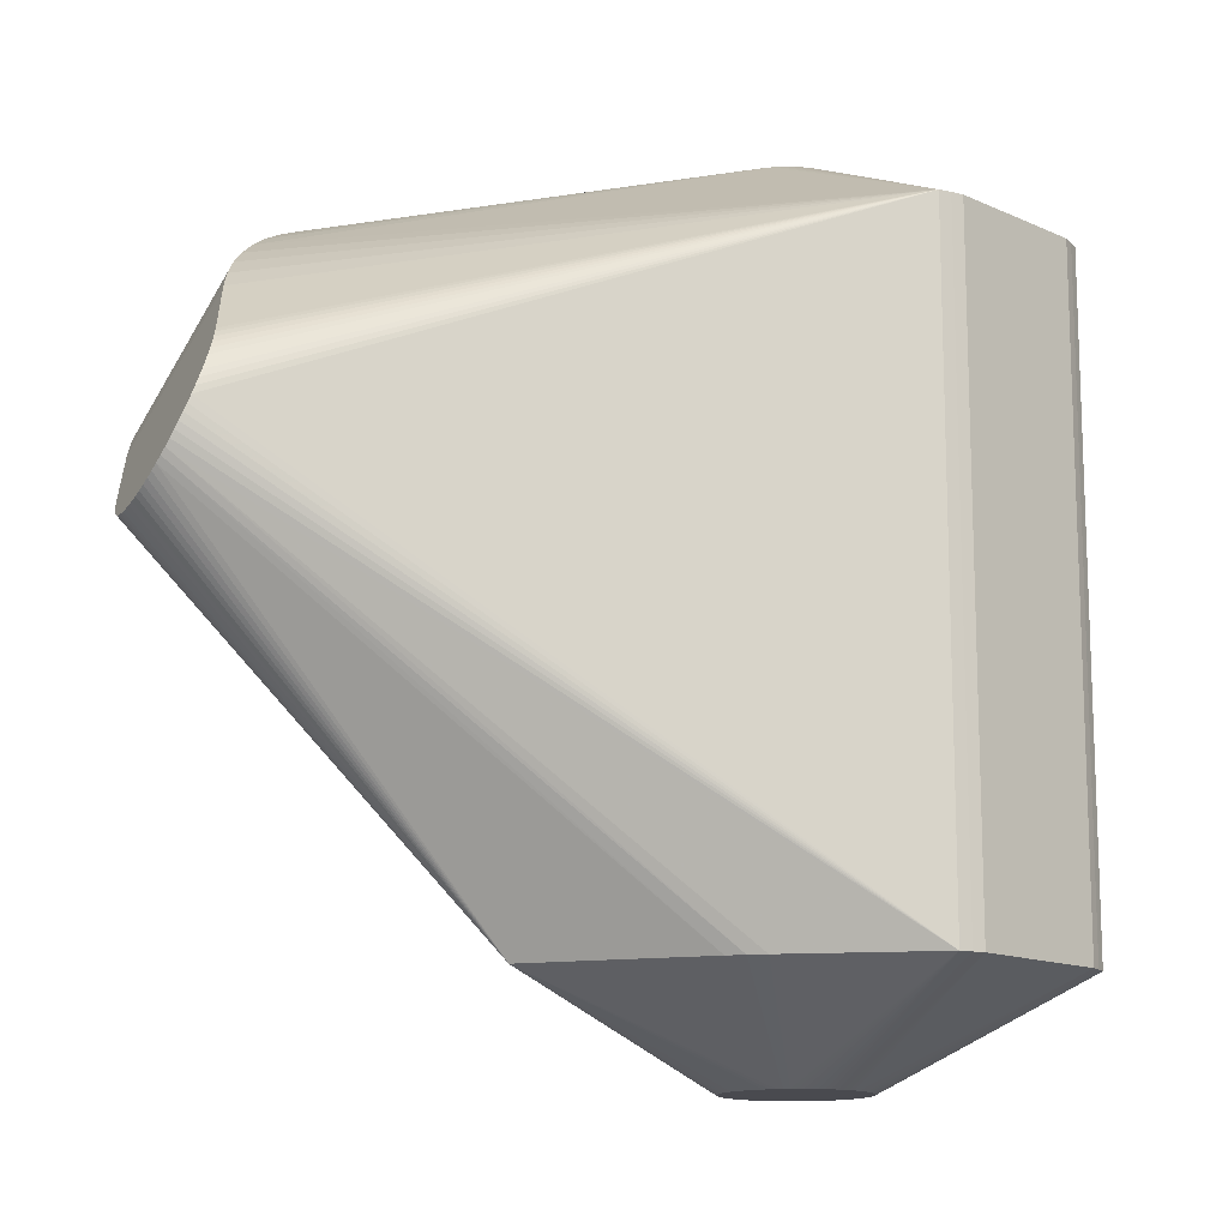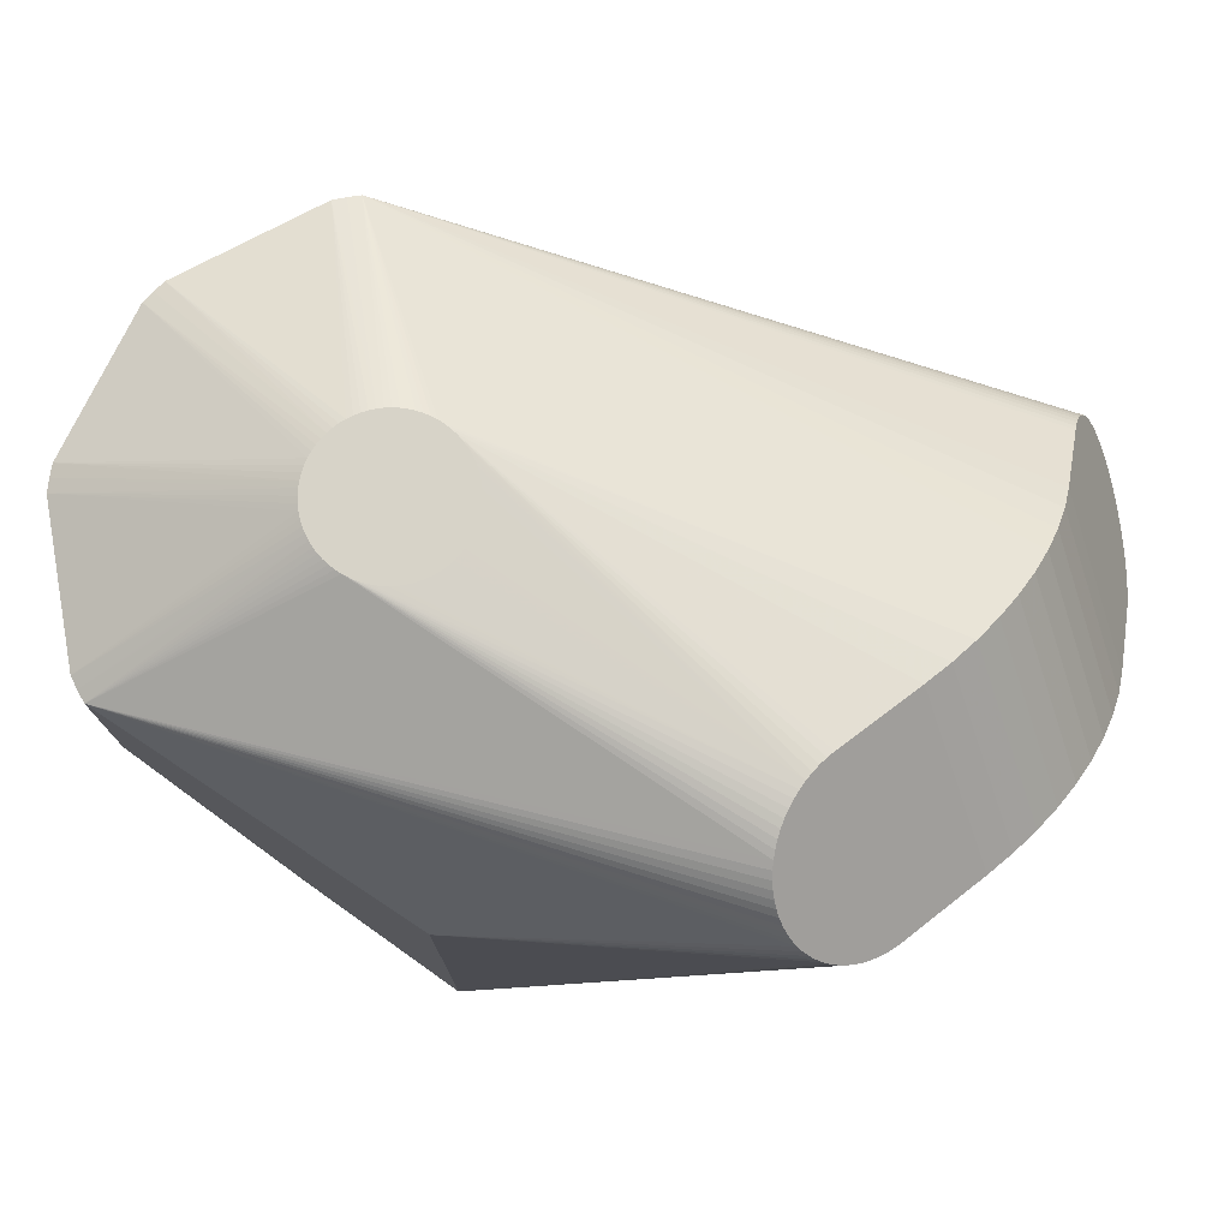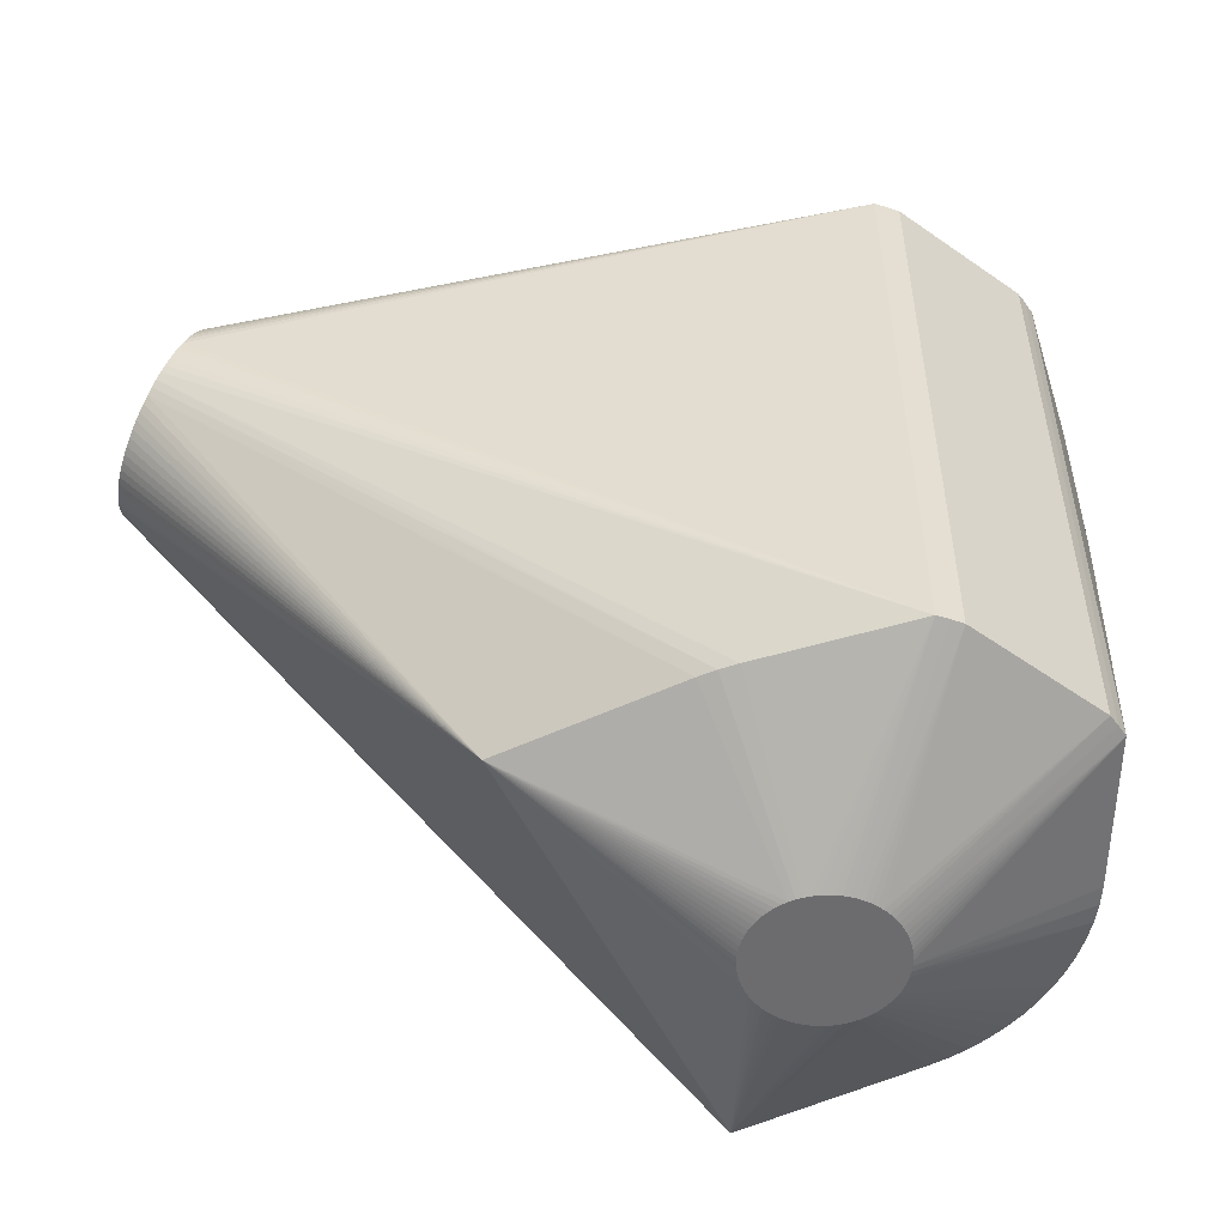
<metadata>
{"format":"obj","ext":"obj","renderer":"f3d","projection":"perspective","resolution":1024,"background":"white","views":[{"elev":-13.6,"azim":107.5,"up":"+Y"},{"elev":77.1,"azim":-54.6,"up":"+Y"},{"elev":-53.8,"azim":116.2,"up":"+Y"}]}
</metadata>
<code>
v 0 -0.00705 -0.0085
v 0 -0.00705 -0.0115
v 0 0.01105 -0.0085
v 0 0.01105 -0.0115
v 0 0.00845 0.000642
v -0.002685 -0.005 -0.01422
v 0.001096 0.007702 0.00139
v -0.0004428 0.01093 -0.001833
v -0.003028 -0.005 -0.01398
v 0.0002509 0.01095 -0.001857
v 0.007511 0.003464 0.0008552
v -0.001229 -0.00705 -0.01086
v -0.001229 -0.00705 -0.00914
v -0.001229 0.01105 -0.01086
v -0.001229 0.01105 -0.00914
v -0.001449 -0.00705 -0.01039
v -0.001449 -0.00705 -0.009612
v -0.001449 0.01105 -0.01039
v -0.001449 0.01105 -0.009612
v -0.00075 -0.00705 -0.008701
v -0.00075 -0.00705 -0.0113
v -0.00075 0.01105 -0.008701
v -0.00075 0.01105 -0.0113
v 0.001477 -0.00705 -0.01026
v 0.001477 -0.00705 -0.00974
v 0.001477 0.01105 -0.01026
v 0.001477 0.01105 -0.00974
v 0.001359 -0.00705 -0.01063
v 0.001359 -0.00705 -0.009366
v 0.001359 0.01105 -0.01063
v 0.001359 0.01105 -0.009366
v 0.004047 0.005 -0.01443
v 0.004047 0.009 -0.01443
v 0.004047 -0.005 -0.01443
v -0.004843 -0.005 -0.01124
v -0.0015 -0.00705 -0.01
v -0.0015 0.01105 -0.01
v 0.0001307 -0.00705 -0.01149
v 0.0001307 -0.00705 -0.008506
v 0.0001307 0.01105 -0.01149
v 0.0001307 0.01105 -0.008506
v 0.004985 -0.005 -0.01039
v -0.0002712 0.01095 -0.001855
v 0.0008604 -0.00705 -0.008771
v 0.0008604 -0.00705 -0.01123
v 0.0008604 0.01105 -0.008771
v 0.0008604 0.01105 -0.01123
v -0.002962 0.009 -0.01522
v -0.002962 0.00502 -0.01522
v 7.704e-05 0.01096 -0.001867
v 0.009846 0.004133 -0.001502
v -0.001904 0.009114 -2.192e-05
v 0.007634 0.007419 -0.001229
v 0.008323 0.002966 0.0004011
v 0.0005917 0.0109 -0.001805
v 0.000671 0.005 -0.01596
v 0.000671 0.009 -0.01596
v 0.000671 -0.005 -0.01596
v 0.009442 0.005564 -0.001867
v 0.005 -0.005 -0.006
v 0.005 -0.005 -0.01
v 0.00873 0.002902 8.046e-05
v 0.0002692 0.008467 0.0006253
v -0.00195 0.009233 -0.0001409
v -0.001344 0.008498 0.0005935
v -0.003922 -0.005 -0.0131
v -0.001149 -0.00705 -0.01096
v -0.001149 -0.00705 -0.009036
v -0.001149 0.01105 -0.01096
v -0.001149 0.01105 -0.009036
v -0.00493 -0.005 -0.01083
v 0.001705 0.007507 0.001547
v 0.004429 0.009 -0.01405
v 0.004429 -0.005 -0.01405
v 0.009513 0.00324 -0.0007672
v 0.009808 0.003838 -0.001321
v 0.004066 0.006383 0.001786
v 0.0009963 0.008706 0.0003855
v -0.001779 0.01019 -0.001101
v 0.009424 0.003153 -0.0006458
v 0.007161 0.007849 -0.001072
v -0.004723 -0.005 -0.01164
v 0.0004229 0.01093 -0.001836
v 0.006129 0.008643 -0.000873
v 0.009219 0.003015 -0.0003996
v 0.00765 0.00334 0.000797
v -0.0001351 0.008454 0.0006378
v 0.005146 0.00564 0.001666
v -0.004569 -0.005 -0.01203
v 0.008185 0.003015 0.000496
v -0.001226 0.01066 -0.001572
v -0.001681 0.00878 0.0003119
v 0.003495 0.006713 0.001786
v -0.0002605 -0.00705 -0.01148
v -0.0002605 -0.00705 -0.008523
v -0.0002605 0.01105 -0.01148
v -0.0002605 0.01105 -0.008523
v -0.004167 -0.005 -0.01276
v -0.001359 0.01058 -0.001492
v -0.0006111 0.01089 -0.001801
v 0.002909 0.007011 0.001746
v 0.004243 0.009 -0.01424
v 0.004243 -0.005 -0.01424
v 0.0007559 0.01086 -0.001763
v -0.001494 -0.00705 -0.01013
v -0.001494 -0.00705 -0.009869
v -0.001494 0.01105 -0.01013
v -0.001494 0.01105 -0.009869
v -0.00335 -0.005 -0.01371
v 0.009836 0.004448 -0.001651
v 0.003823 0.009895 -0.0009527
v -0.001481 0.0105 -0.001404
v 0.001061 -0.00705 -0.008939
v 0.001061 -0.00705 -0.01106
v 0.001061 0.01105 -0.008939
v 0.001061 0.01105 -0.01106
v -0.001999 0.0096 -0.0005085
v -0.002324 -0.005 -0.01443
v 0.009345 0.005708 -0.001855
v -0.0003882 -0.00705 -0.008551
v -0.0003882 -0.00705 -0.01145
v -0.0003882 0.01105 -0.008551
v -0.0003882 0.01105 -0.01145
v -0.0007748 0.01085 -0.001758
v 0.00924 0.005846 -0.001833
v -0.0009642 -0.00705 -0.008851
v -0.0009642 -0.00705 -0.01115
v -0.0009642 0.01105 -0.008851
v -0.0009642 0.01105 -0.01115
v -0.0006339 -0.00705 -0.01136
v -0.0006339 -0.00705 -0.008641
v -0.0006339 0.01105 -0.01136
v -0.0006339 0.01105 -0.008641
v 0.009813 0.00461 -0.001712
v -0.00141 -0.00705 -0.009487
v -0.00141 -0.00705 -0.01051
v -0.00141 0.01105 -0.009487
v -0.00141 0.01105 -0.01051
v 0.000513 -0.00705 -0.01141
v 0.000513 -0.00705 -0.00859
v 0.000513 0.01105 -0.01141
v 0.000513 0.01105 -0.00859
v -0.001955 0.009845 -0.0007531
v 0.009529 0.005413 -0.001867
v 0.001204 0.005 -0.01588
v 0.001204 0.009 -0.01588
v 0.001204 -0.005 -0.01588
v 0.009593 0.00334 -0.0008862
v 0.001299 -0.00705 -0.00925
v 0.001299 -0.00705 -0.01075
v 0.001299 0.01105 -0.00925
v 0.001299 0.01105 -0.01075
v 0.008203 0.003411 0.0002823
v 0.009128 0.005976 -0.001801
v 0.007228 0.004398 0.0006333
v 0.009676 0.005098 -0.001836
v 0.006122 0.0048 0.00139
v 0.009847 0.004289 -0.00158
v -0.001299 -0.00705 -0.00925
v -0.001299 -0.00705 -0.01075
v -0.001299 0.01105 -0.00925
v -0.001299 0.01105 -0.01075
v -0.001209 0.00842 0.0006723
v 0.007525 0.00345 0.0008497
v 0.002608 0.01032 -0.001229
v 0.009023 0.006082 -0.001763
v -0.000513 -0.00705 -0.01141
v -0.000513 -0.00705 -0.00859
v -0.000513 0.01105 -0.01141
v -0.000513 0.01105 -0.00859
v 0.00141 -0.00705 -0.009487
v 0.00141 -0.00705 -0.01051
v 0.00141 0.01105 -0.009487
v 0.00141 0.01105 -0.01051
v -0.001066 0.008349 0.0007425
v 0.008048 0.003077 0.0005837
v 0.007912 0.003153 0.0006635
v 0.005649 0.005231 0.001547
v -0.00158 0.008679 0.0004126
v 0.0006339 -0.00705 -0.01136
v 0.0006339 -0.00705 -0.008641
v 0.0006339 0.01105 -0.01136
v 0.0006339 0.01105 -0.008641
v 0.0009642 -0.00705 -0.008851
v 0.0009642 -0.00705 -0.01115
v 0.0009642 0.01105 -0.008851
v 0.0009642 0.01105 -0.01115
v 0.004617 0.006025 0.001746
v 0.0009386 0.005 -0.01593
v 0.0009386 0.009 -0.01593
v 0.0009386 -0.005 -0.01593
v 0.0003882 -0.00705 -0.008551
v 0.0003882 -0.00705 -0.01145
v 0.0003882 0.01105 -0.008551
v 0.0003882 0.01105 -0.01145
v -0.001998 0.009477 -0.0003852
v -0.001061 -0.00705 -0.008939
v -0.001061 -0.00705 -0.01106
v -0.001061 0.01105 -0.008939
v -0.001061 0.01105 -0.01106
v -0.005218 0.009 -0.01296
v -0.005218 0.00502 -0.01296
v 0.007779 0.00324 0.0007348
v -0.001852 0.01008 -0.0009886
v -0.004983 -0.005 -0.01042
v -0.001468 0.008585 0.0005067
v -0.005346 0.009 -0.01272
v -0.005346 0.00502 -0.01272
v 0.001494 -0.00705 -0.01013
v 0.001494 -0.00705 -0.009869
v 0.001494 0.01105 -0.01013
v 0.001494 0.01105 -0.009869
v -0.0007559 0.008237 0.0008552
v 0.003217 0.01013 -0.001072
v -0.00191 0.009964 -0.0008724
v -0.0009325 0.0108 -0.001705
v -0.003649 -0.005 -0.01342
v 0.002311 0.007277 0.001666
v 0.0002605 -0.00705 -0.01148
v 0.0002605 -0.00705 -0.008523
v 0.0002605 0.01105 -0.01148
v 0.0002605 0.01105 -0.008523
v -0.001844 0.008998 9.38e-05
v 0.005578 0.009002 -0.0008331
v -0.004383 -0.005 -0.01241
v 0.009663 0.00345 -0.001002
v 0.0001351 0.008454 0.0006378
v -0.001593 0.0104 -0.001309
v 0.009326 0.003077 -0.0005229
v 0.009771 0.0037 -0.00122
v 0.006658 0.008258 -0.0009527
v -0.0009144 0.008288 0.0008037
v 0.001187 0.008841 0.0002504
v 0.009105 0.002966 -0.0002766
v 0.005007 0.009331 -0.0008331
v 0.00846 0.002931 0.0002997
v 0.004421 0.00963 -0.000873
v 0.001149 -0.00705 -0.01096
v 0.001149 -0.00705 -0.009036
v 0.001149 0.01105 -0.01096
v 0.001149 0.01105 -0.009036
v -0.0002692 0.008467 0.0006253
v -0.001769 0.008887 0.0002053
v 0.007447 0.006087 -0.0004007
v 0.009733 0.004936 -0.001805
v -0.005 0.005 -0.006
v -0.005 -0.005 -0.006
v -0.005 -0.005 -0.01
v -0.001083 0.01073 -0.001643
v 0.009779 0.004773 -0.001763
v 0.00886 0.002909 -3.568e-05
v -0.0008604 -0.00705 -0.008771
v -0.0008604 -0.00705 -0.01123
v -0.0008604 0.01105 -0.008771
v -0.0008604 0.01105 -0.01123
v -0.001984 0.009723 -0.0006315
v -0.0001307 -0.00705 -0.01149
v -0.0001307 -0.00705 -0.008506
v -0.0001307 0.01105 -0.01149
v -0.0001307 0.01105 -0.008506
v 0.0015 -0.00705 -0.01
v 0.0015 0.01105 -0.01
v 0.004938 -0.005 -0.01078
v 0.008985 0.002931 -0.000155
v 0.009723 0.00357 -0.001113
v -9.743e-05 0.01096 -0.001867
v -0.005463 0.009 -0.01248
v -0.005463 0.00502 -0.01248
v 0.009608 0.005257 -0.001857
v -0.002724 0.009 -0.01535
v -0.002724 0.00502 -0.01535
v -0.001359 -0.00705 -0.01063
v -0.001359 -0.00705 -0.009366
v -0.001359 0.01105 -0.01063
v -0.001359 0.01105 -0.009366
v 0.009833 0.003982 -0.001415
v -0.001477 -0.00705 -0.01026
v -0.001477 -0.00705 -0.00974
v -0.001477 0.01105 -0.01026
v -0.001477 0.01105 -0.00974
v -0.001982 0.009354 -0.0002623
v 0.00075 -0.00705 -0.008701
v 0.00075 -0.00705 -0.0113
v 0.00075 0.01105 -0.008701
v 0.00075 0.01105 -0.0113
v -0.001692 0.0103 -0.001208
v 0.008596 0.002909 0.0001925
v 0.001449 -0.00705 -0.01039
v 0.001449 -0.00705 -0.009612
v 0.001449 0.01105 -0.01039
v 0.001449 0.01105 -0.009612
v 0.001229 -0.00705 -0.01086
v 0.001229 -0.00705 -0.00914
v 0.001229 0.01105 -0.01086
v 0.001229 0.01105 -0.00914
v -0.002481 0.009 -0.01546
v -0.002481 0.00502 -0.01546
f 1 60 247
f 74 73 134
f 247 60 177
f 177 203 247
f 158 74 110
f 110 134 158
f 74 134 110
f 6 49 118
f 257 58 2
f 101 247 93
f 109 217 49
f 198 217 109
f 49 217 202
f 202 98 225
f 51 74 158
f 148 75 60
f 75 148 226
f 226 148 60
f 116 102 33
f 73 102 116
f 271 118 49
f 58 118 271
f 271 297 58
f 130 118 58
f 263 42 209
f 74 230 263
f 230 42 263
f 61 226 60
f 221 190 57
f 237 101 93
f 73 26 211
f 211 224 73
f 9 49 6
f 9 109 49
f 66 202 217
f 98 202 66
f 208 202 225
f 264 251 60
f 177 251 85
f 157 178 247
f 158 134 276
f 276 51 158
f 74 51 276
f 177 85 153
f 153 85 226
f 146 190 221
f 225 98 160
f 8 280 100
f 8 100 124
f 124 100 280
f 296 57 56
f 73 81 53
f 53 81 178
f 178 157 53
f 93 247 77
f 247 188 77
f 247 178 88
f 88 188 247
f 231 81 73
f 188 88 231
f 178 81 231
f 231 88 178
f 235 237 93
f 224 211 235
f 200 48 201
f 19 280 8
f 253 9 6
f 267 274 207
f 176 177 60
f 54 251 177
f 60 236 54
f 75 226 80
f 60 75 80
f 251 264 234
f 234 85 251
f 234 264 60
f 60 85 234
f 203 177 164
f 177 153 164
f 76 276 226
f 76 230 74
f 74 276 76
f 187 116 33
f 73 116 240
f 182 285 33
f 33 146 182
f 58 191 219
f 219 191 147
f 180 147 34
f 180 139 147
f 58 257 94
f 94 121 58
f 167 130 58
f 58 121 167
f 67 217 198
f 67 66 217
f 205 268 71
f 16 82 136
f 248 36 247
f 205 36 248
f 247 268 248
f 248 268 205
f 247 120 95
f 168 120 247
f 247 13 68
f 252 20 247
f 247 126 252
f 220 192 60
f 140 181 60
f 60 192 140
f 113 239 60
f 60 184 113
f 60 181 282
f 25 210 60
f 60 289 25
f 261 61 60
f 60 210 261
f 209 42 261
f 42 61 261
f 60 239 293
f 293 149 60
f 171 289 60
f 52 246 247
f 154 153 226
f 244 53 157
f 153 154 244
f 244 154 53
f 188 231 84
f 224 77 84
f 84 77 188
f 73 224 84
f 84 231 73
f 237 235 262
f 262 235 211
f 165 72 214
f 267 108 37
f 267 279 18
f 23 270 48
f 198 109 127
f 109 9 127
f 9 253 127
f 6 118 21
f 21 253 6
f 118 130 21
f 251 54 287
f 287 54 236
f 287 236 60
f 177 176 90
f 90 54 177
f 90 176 60
f 60 54 90
f 226 85 229
f 229 80 226
f 229 85 60
f 60 80 229
f 247 203 86
f 86 164 247
f 203 164 86
f 11 157 247
f 247 164 11
f 11 164 157
f 230 76 265
f 265 76 226
f 265 42 230
f 265 61 42
f 226 61 265
f 33 285 47
f 47 187 33
f 290 26 73
f 73 174 290
f 73 152 30
f 30 174 73
f 294 152 73
f 73 240 294
f 195 146 221
f 2 58 38
f 58 219 38
f 147 139 193
f 193 219 147
f 283 180 34
f 24 288 74
f 74 263 24
f 24 263 209
f 74 288 172
f 74 150 292
f 292 238 74
f 114 103 74
f 74 238 114
f 34 103 114
f 114 185 34
f 98 66 12
f 66 67 12
f 12 160 98
f 35 82 16
f 35 268 82
f 35 71 268
f 277 35 16
f 71 35 277
f 89 136 82
f 82 268 89
f 89 268 208
f 89 208 225
f 278 17 247
f 258 1 247
f 247 95 258
f 247 20 131
f 131 168 247
f 197 126 247
f 247 68 197
f 60 1 39
f 39 220 60
f 44 184 60
f 60 282 44
f 60 149 29
f 29 171 60
f 72 165 7
f 247 72 7
f 247 101 218
f 218 72 247
f 267 246 117
f 73 53 166
f 166 154 73
f 53 154 166
f 157 164 155
f 155 244 157
f 155 164 153
f 153 244 155
f 107 279 267
f 267 37 107
f 138 274 267
f 267 18 138
f 162 14 201
f 201 207 162
f 162 207 274
f 69 200 201
f 201 14 69
f 48 200 129
f 296 270 132
f 270 23 132
f 60 251 62
f 62 287 60
f 251 287 62
f 141 182 146
f 146 195 141
f 34 185 45
f 45 283 34
f 28 150 74
f 74 172 28
f 105 36 205
f 205 71 105
f 71 277 105
f 136 89 272
f 225 160 272
f 272 89 225
f 159 13 247
f 247 273 159
f 247 17 135
f 135 273 247
f 247 36 106
f 106 278 247
f 206 179 247
f 214 72 111
f 72 218 111
f 111 212 214
f 101 237 111
f 111 218 101
f 262 212 111
f 237 262 111
f 144 269 73
f 156 276 134
f 73 269 156
f 226 276 156
f 27 165 214
f 214 212 27
f 8 124 43
f 43 137 19
f 43 19 8
f 255 23 48
f 48 129 255
f 96 57 296
f 179 206 92
f 247 179 92
f 92 243 247
f 233 7 165
f 246 52 64
f 64 281 246
f 196 117 246
f 246 281 196
f 243 92 223
f 223 92 206
f 223 52 247
f 247 243 223
f 223 64 52
f 281 64 223
f 91 108 267
f 73 154 125
f 250 134 73
f 119 125 154
f 119 154 226
f 226 156 119
f 73 125 119
f 165 27 104
f 104 27 55
f 50 241 115
f 115 186 50
f 186 46 50
f 50 46 284
f 284 183 50
f 50 183 142
f 142 194 50
f 50 194 222
f 222 41 50
f 50 41 3
f 3 260 50
f 50 260 97
f 97 122 50
f 291 10 83
f 83 27 291
f 55 27 83
f 10 50 83
f 165 104 83
f 83 104 55
f 123 96 296
f 7 206 213
f 206 232 213
f 247 7 213
f 213 232 247
f 117 196 256
f 267 117 256
f 216 124 280
f 112 79 215
f 267 228 112
f 245 156 134
f 134 250 245
f 73 156 245
f 245 250 73
f 269 144 59
f 59 156 269
f 59 119 156
f 59 144 73
f 73 119 59
f 173 10 291
f 173 50 10
f 241 50 295
f 295 50 151
f 266 122 170
f 266 50 122
f 170 133 266
f 266 133 22
f 22 254 266
f 266 254 128
f 128 199 266
f 266 199 70
f 70 15 266
f 266 15 161
f 266 161 275
f 275 137 266
f 137 43 266
f 296 132 169
f 169 123 296
f 221 57 40
f 57 4 40
f 57 96 259
f 259 4 57
f 65 206 247
f 247 163 65
f 65 163 206
f 175 232 206
f 206 163 175
f 247 232 175
f 175 163 247
f 7 233 78
f 78 63 7
f 267 215 204
f 204 79 267
f 215 79 204
f 143 256 215
f 143 215 267
f 267 256 143
f 91 216 249
f 249 216 280
f 249 280 108
f 108 91 249
f 286 112 228
f 79 112 286
f 286 228 267
f 267 79 286
f 99 112 91
f 99 91 267
f 267 112 99
f 151 50 31
f 50 173 31
f 242 206 7
f 7 87 242
f 7 63 227
f 5 87 7
f 7 227 5
f 202 48 49
f 201 48 202
f 297 271 270
f 296 297 270
f 49 48 270
f 270 271 49
f 103 32 33
f 33 102 103
f 34 32 103
f 103 102 73
f 103 73 74
f 56 297 296
f 58 297 56
f 189 191 56
f 56 191 58
f 56 190 189
f 56 57 190
f 235 77 224
f 93 77 235
f 201 202 207
f 202 208 207
f 268 207 208
f 267 207 268
f 268 246 267
f 247 246 268
f 145 32 34
f 34 147 145
f 33 32 145
f 145 146 33
f 145 191 189
f 147 191 145
f 189 190 145
f 190 146 145
f 106 257 2
f 16 136 106
f 106 292 150
f 181 140 106
f 209 261 106
f 1 258 106
f 289 171 106
f 106 193 139
f 130 167 106
f 106 277 16
f 20 252 106
f 106 25 289
f 106 21 130
f 106 29 149
f 106 94 257
f 106 67 198
f 160 12 106
f 106 135 17
f 106 68 13
f 126 197 106
f 239 113 106
f 106 282 181
f 106 293 239
f 198 127 106
f 2 38 106
f 139 180 106
f 106 24 209
f 106 45 185
f 121 94 106
f 106 167 121
f 185 114 106
f 36 105 106
f 106 272 160
f 106 95 120
f 120 168 106
f 106 131 20
f 106 252 126
f 192 220 106
f 106 140 192
f 106 113 184
f 106 39 1
f 210 25 106
f 106 261 210
f 149 293 106
f 184 44 106
f 106 127 253
f 253 21 106
f 106 38 219
f 219 193 106
f 180 283 106
f 288 24 106
f 106 172 288
f 238 292 106
f 106 114 238
f 106 12 67
f 150 28 106
f 13 159 106
f 17 278 106
f 106 258 95
f 168 131 106
f 106 197 68
f 220 39 106
f 106 44 282
f 171 29 106
f 283 45 106
f 106 28 172
f 106 105 277
f 136 272 106
f 106 159 273
f 273 135 106
f 31 186 115
f 97 260 31
f 274 138 31
f 31 211 26
f 116 187 31
f 31 173 291
f 31 262 211
f 275 161 31
f 31 15 70
f 31 240 116
f 222 194 31
f 31 183 284
f 115 241 31
f 284 46 31
f 31 41 222
f 22 133 31
f 31 122 97
f 31 254 22
f 70 199 31
f 108 280 31
f 31 129 200
f 31 47 285
f 31 194 142
f 142 183 31
f 31 46 186
f 152 294 31
f 3 41 31
f 31 260 3
f 31 133 170
f 170 122 31
f 161 15 31
f 128 254 31
f 31 199 128
f 31 37 108
f 279 107 31
f 280 19 31
f 31 137 275
f 26 290 31
f 31 30 152
f 285 182 31
f 31 195 221
f 31 169 132
f 182 141 31
f 31 18 279
f 31 162 274
f 200 69 31
f 19 137 31
f 187 47 31
f 31 290 174
f 174 30 31
f 31 294 240
f 23 255 31
f 31 212 262
f 31 107 37
f 31 138 18
f 14 162 31
f 31 69 14
f 291 27 31
f 31 132 23
f 31 141 195
f 31 27 212
f 31 255 129
f 241 295 31
f 96 123 31
f 221 40 31
f 31 259 96
f 31 295 151
f 123 169 31
f 31 40 4
f 4 259 31
f 5 43 124
f 165 83 5
f 5 233 165
f 5 223 206
f 5 256 196
f 5 196 281
f 281 223 5
f 5 266 43
f 124 216 5
f 5 112 215
f 5 83 50
f 5 78 233
f 215 256 5
f 5 216 91
f 91 112 5
f 50 266 5
f 206 242 5
f 63 78 5
f 5 242 87
f 5 227 63

</code>
